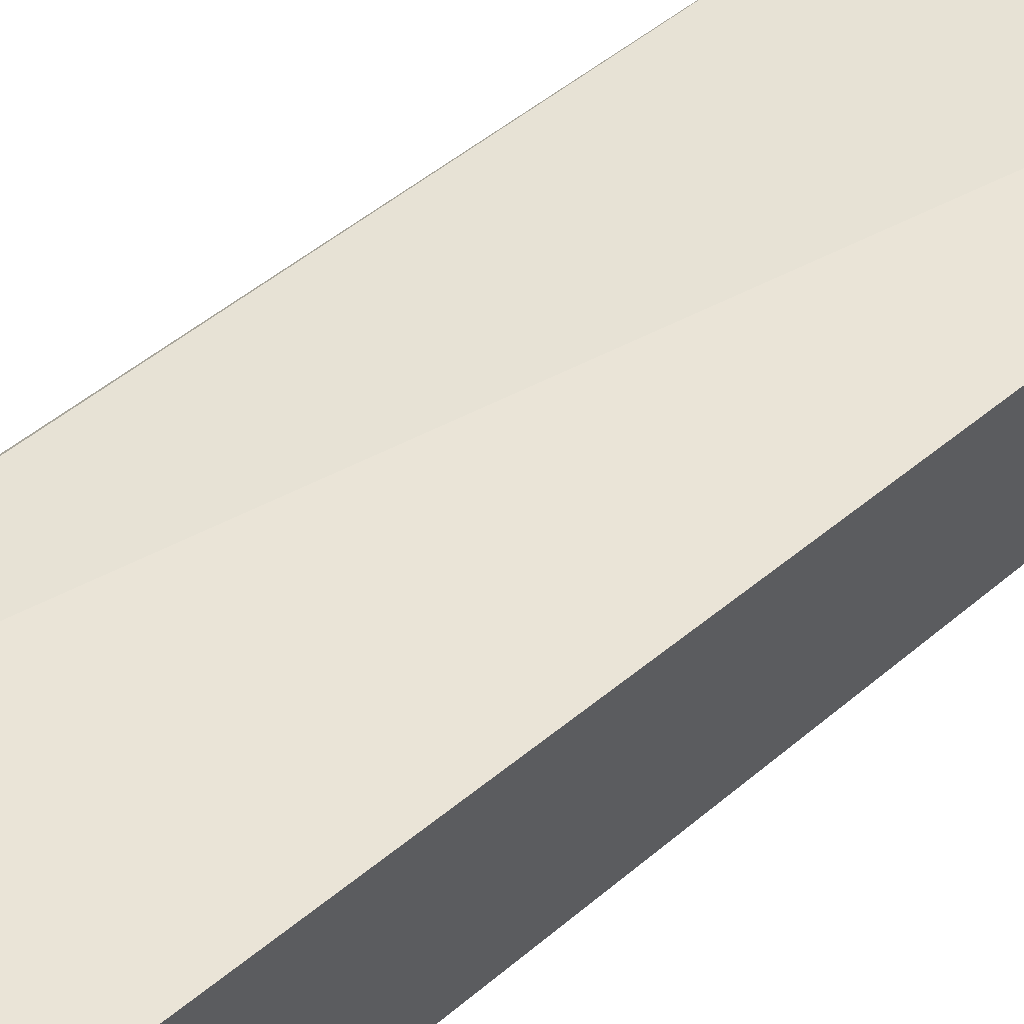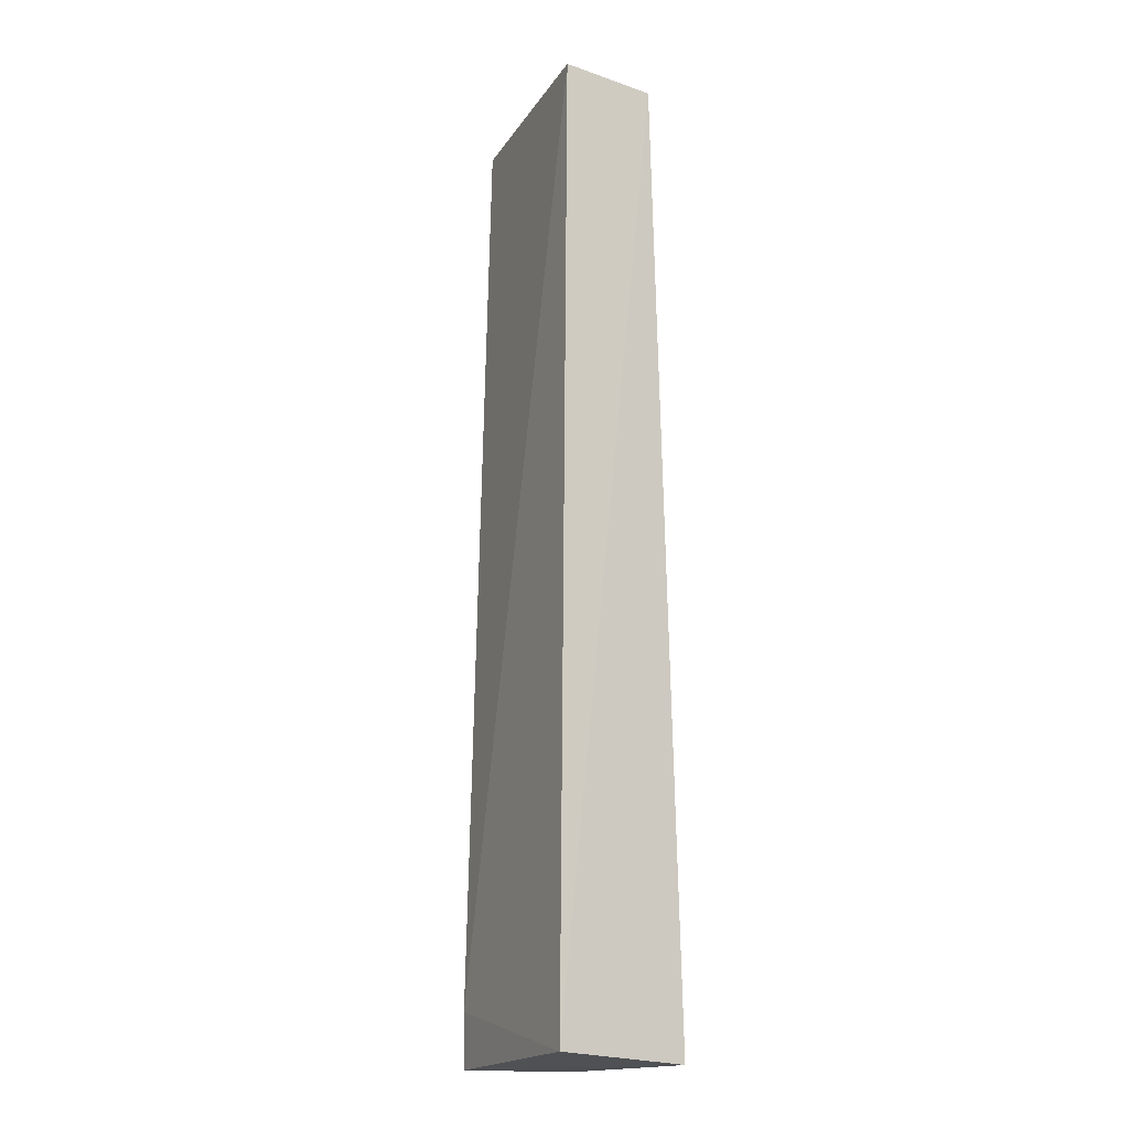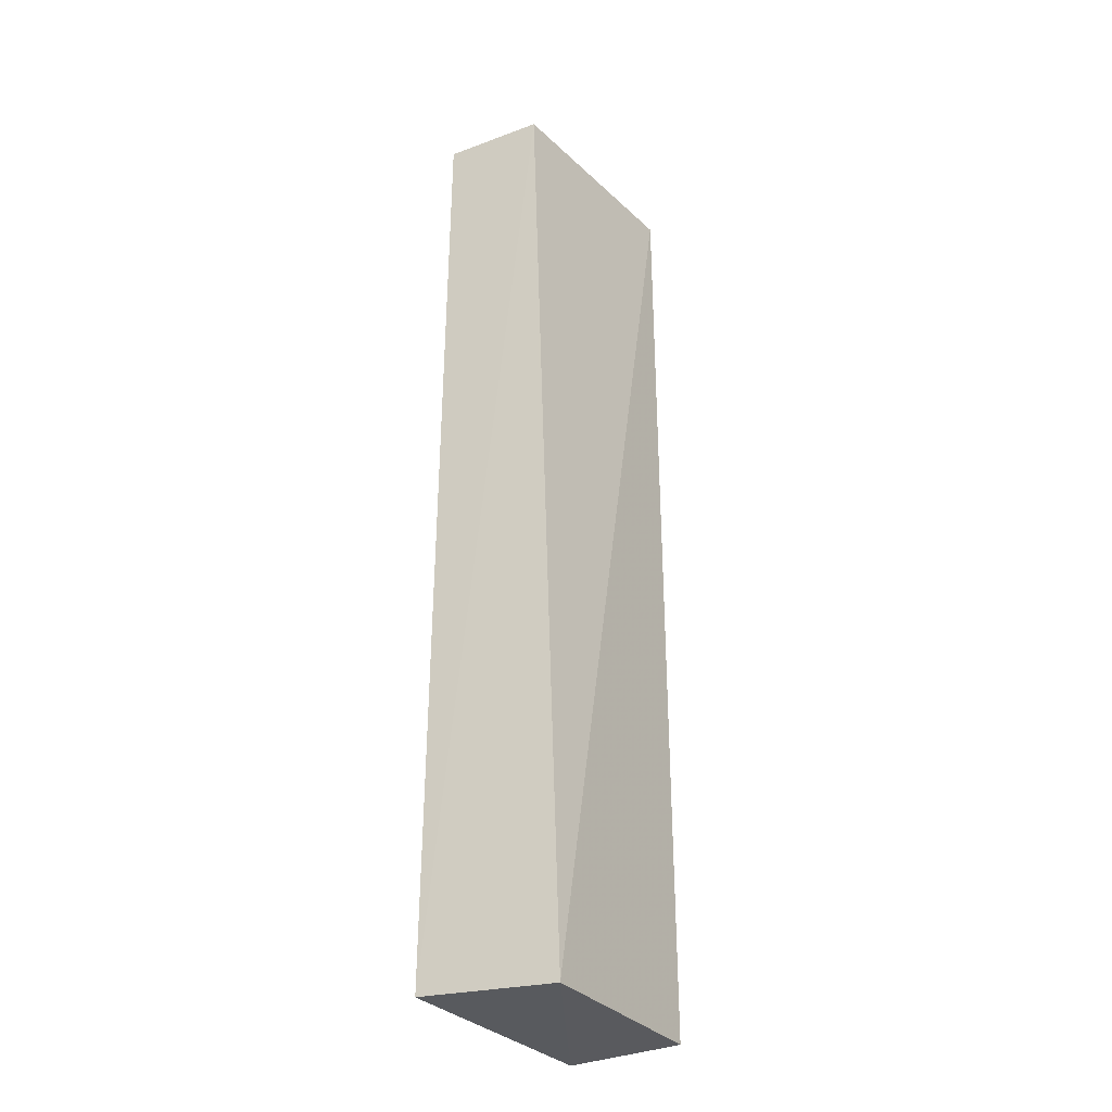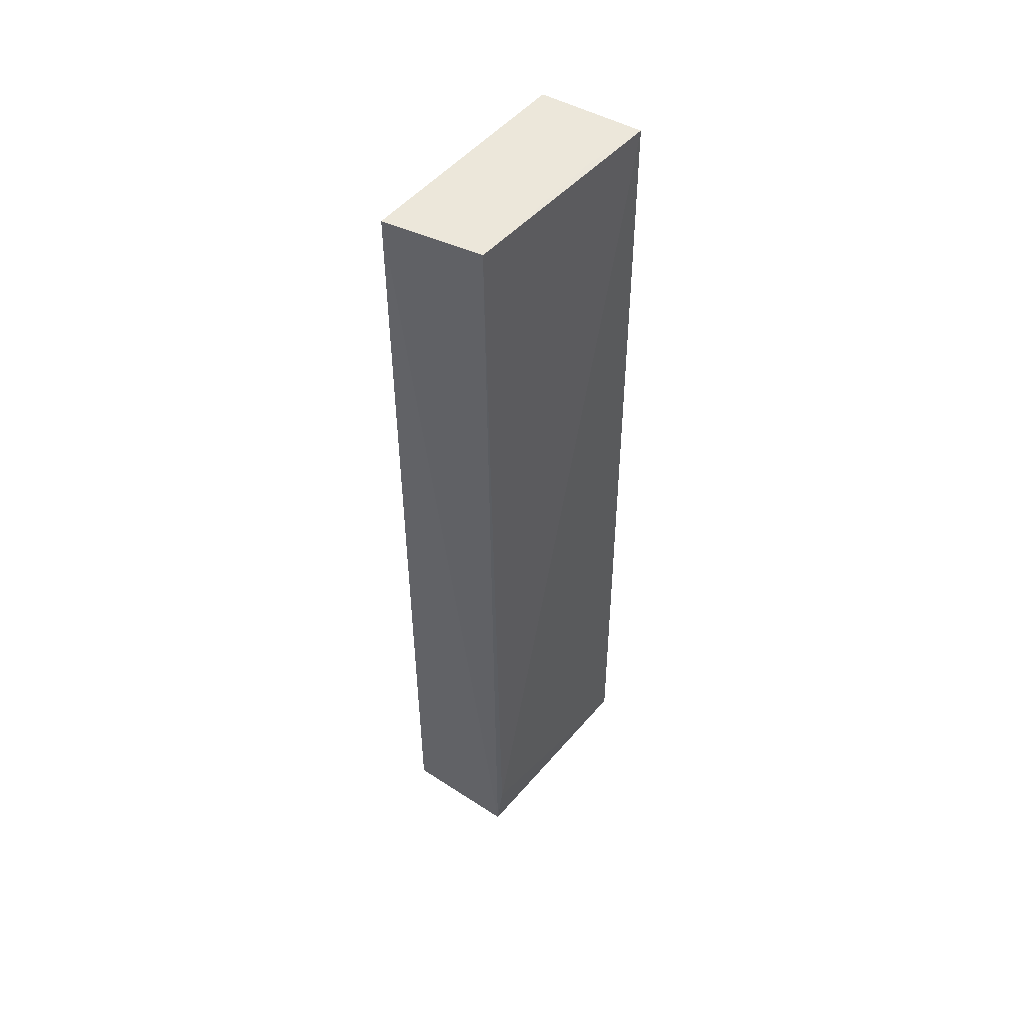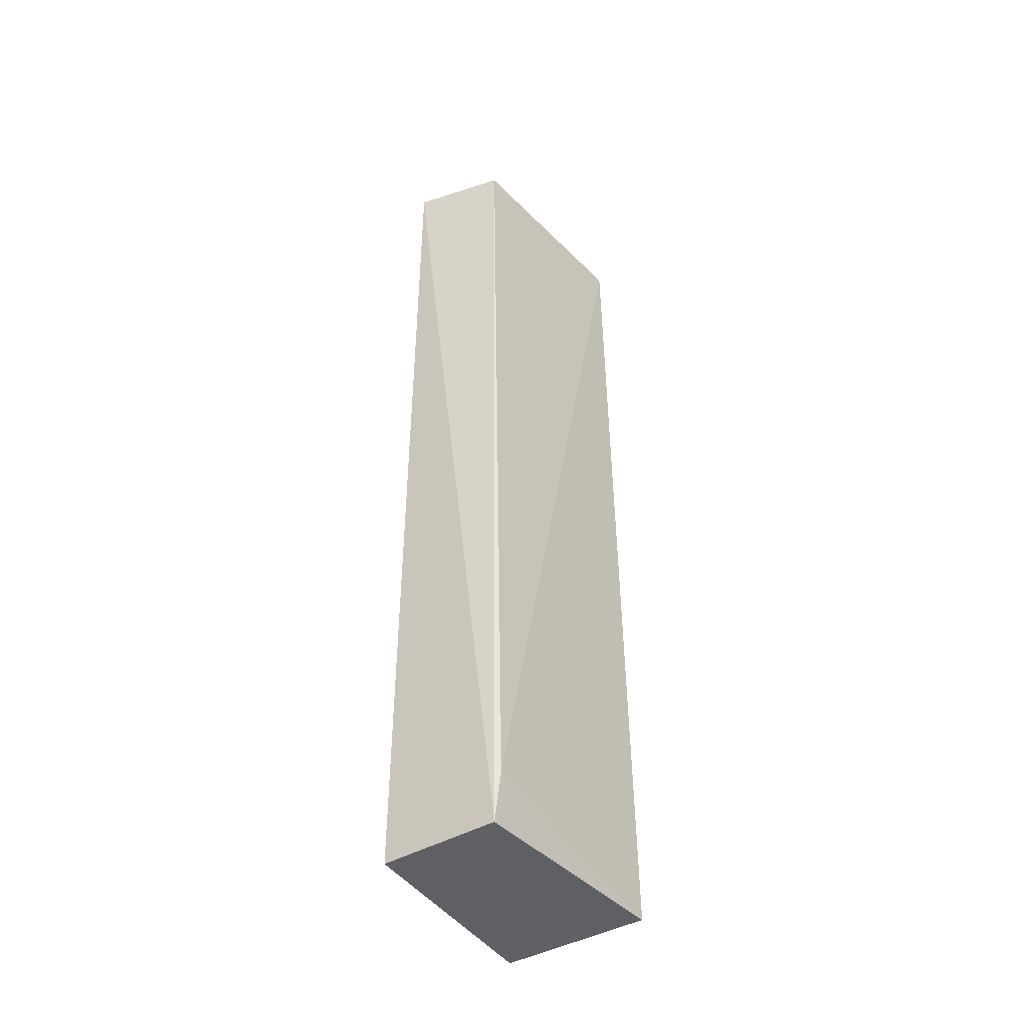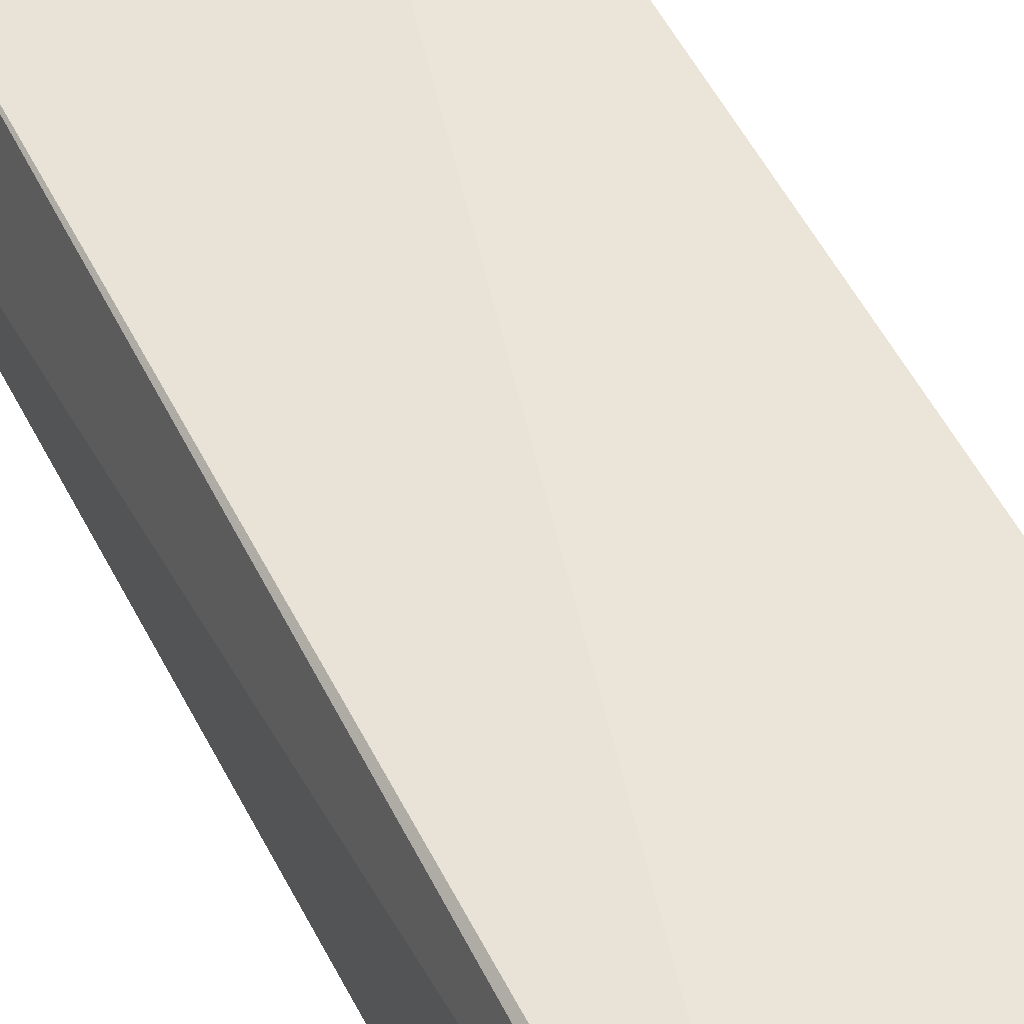
<metadata>
{"format":"obj","ext":"obj","renderer":"f3d","projection":"perspective","resolution":1024,"background":"white","views":[{"elev":48.4,"azim":46.1,"up":"+Z"},{"elev":-16.6,"azim":60.7,"up":"+Y"},{"elev":-31.2,"azim":123.3,"up":"+Y"},{"elev":52.1,"azim":-54.6,"up":"+Y"},{"elev":-44.4,"azim":-56.0,"up":"+Y"},{"elev":47.3,"azim":-24.3,"up":"+Z"}]}
</metadata>
<code>
v 0.01529 -0.04775 0.009798
v 0.01529 -0.1038 0.01026
v 0.01436 -0.1043 0.002212
v 0.001917 -0.04775 0.002937
v 0.002828 -0.1012 0.00946
v 0.01473 -0.04775 0.003906
v 0.003062 -0.04795 0.008408
v 0.002551 -0.1043 0.00925
v 0.01148 -0.04777 0.009003
v 0.002529 -0.1043 0.002386
f 5 2 1
f 6 3 4
f 6 4 1
f 6 1 2
f 6 2 3
f 7 5 1
f 8 3 2
f 8 2 5
f 8 7 4
f 8 5 7
f 9 7 1
f 9 1 4
f 9 4 7
f 10 8 4
f 10 4 3
f 10 3 8

</code>
